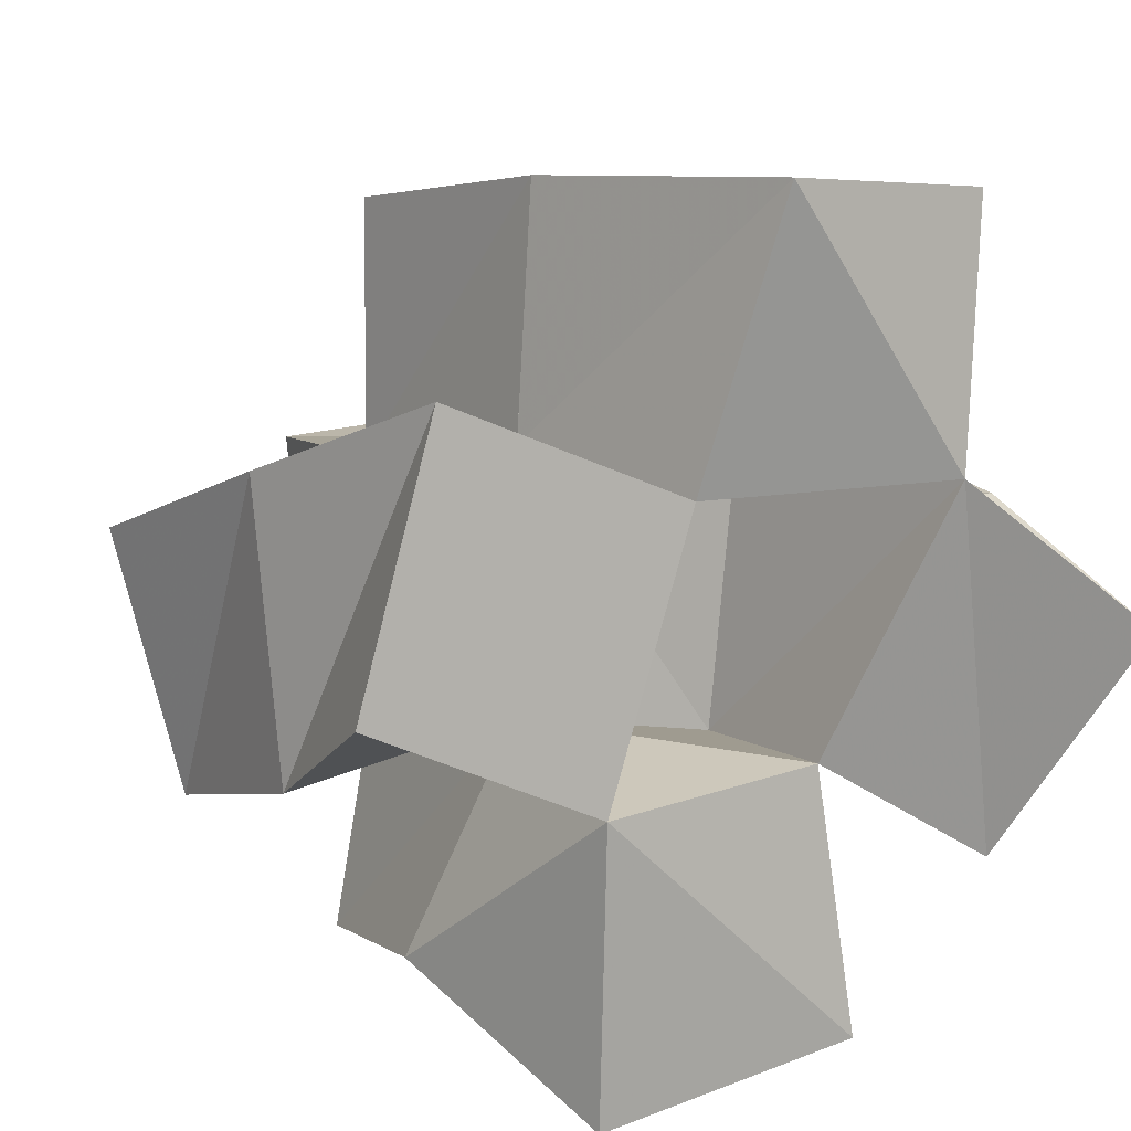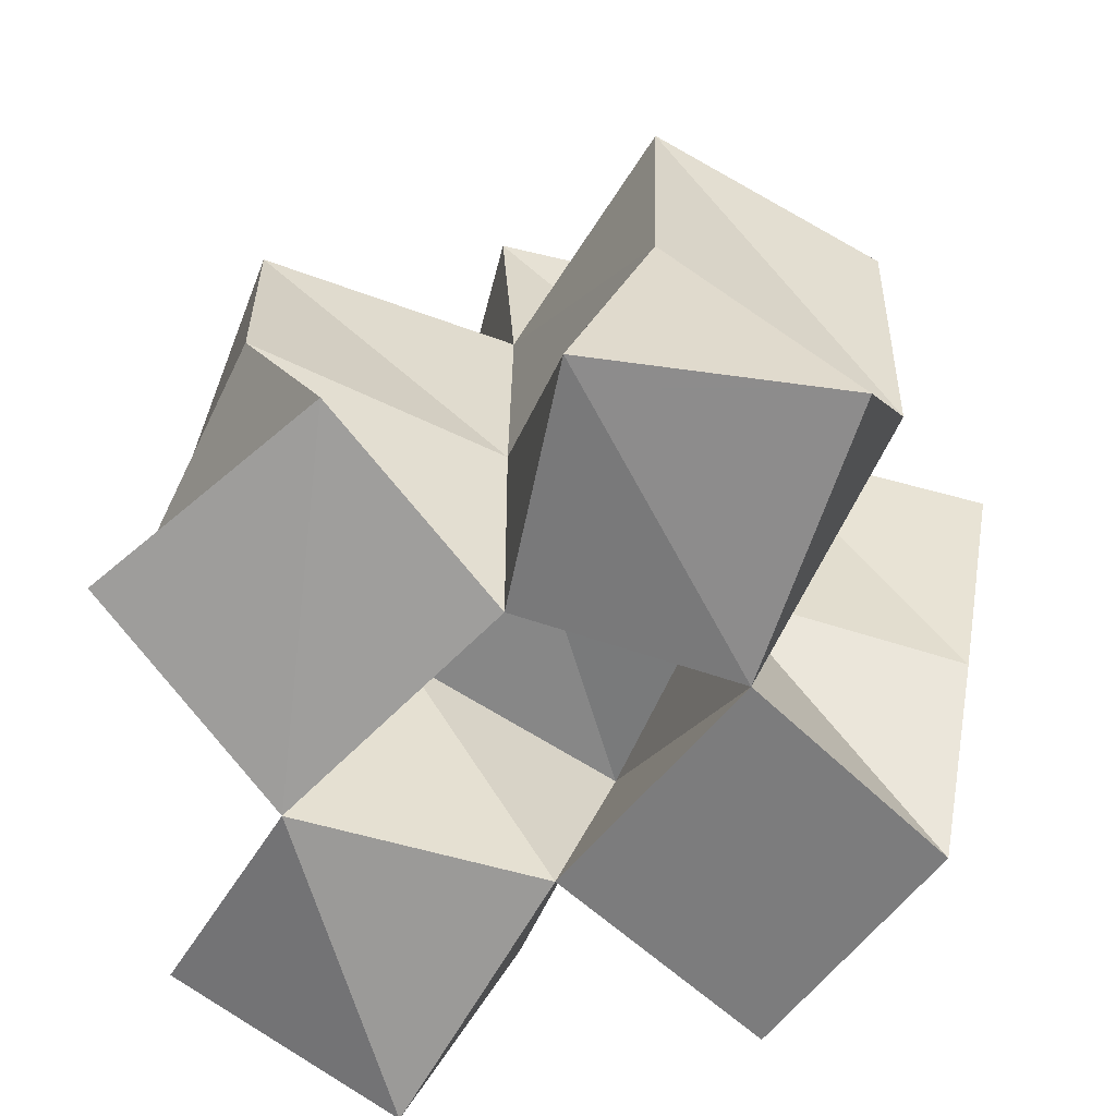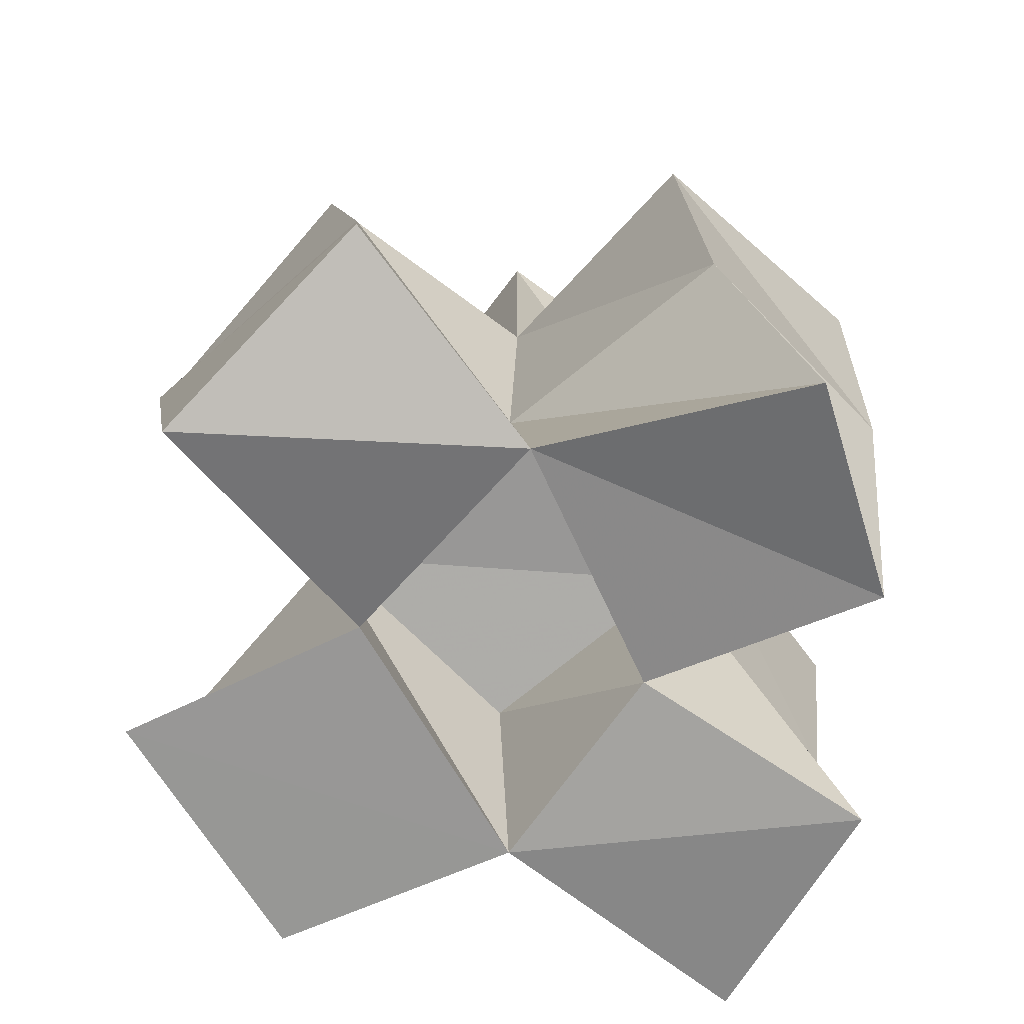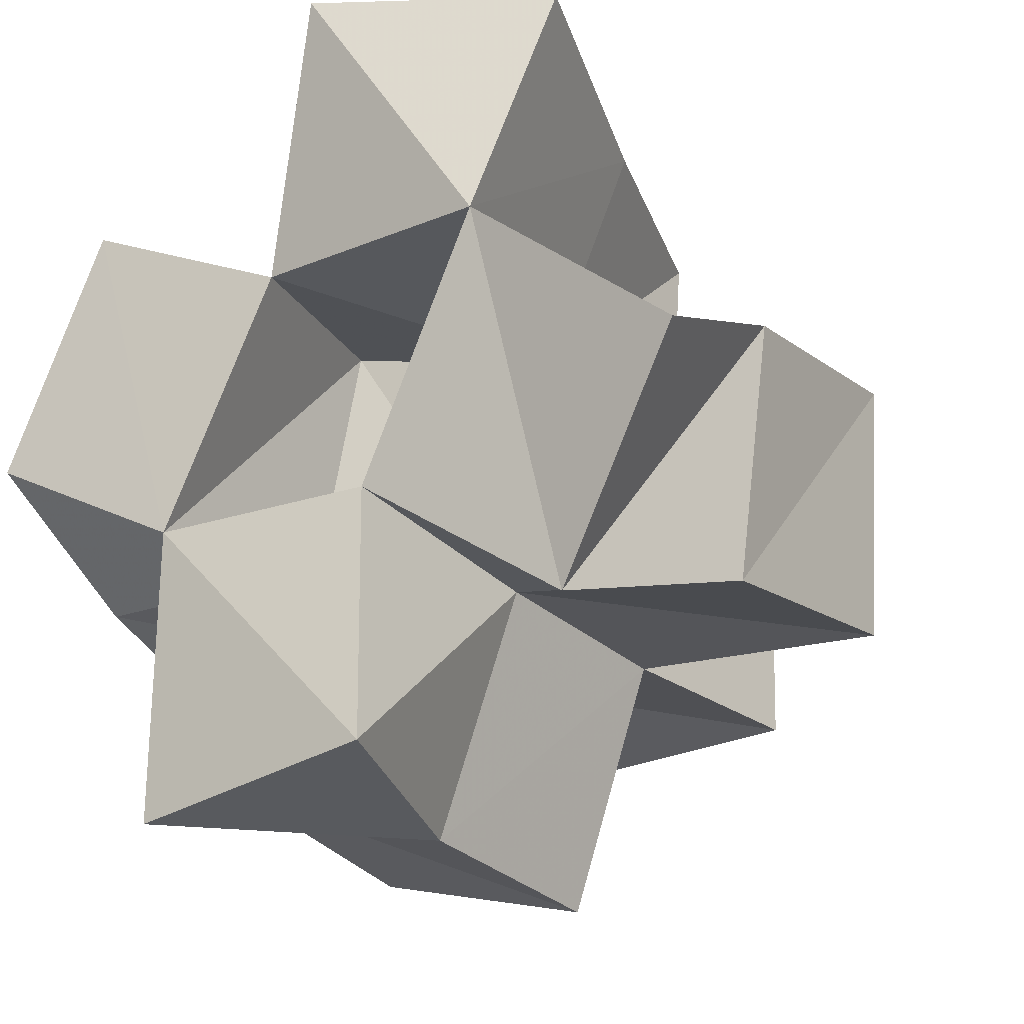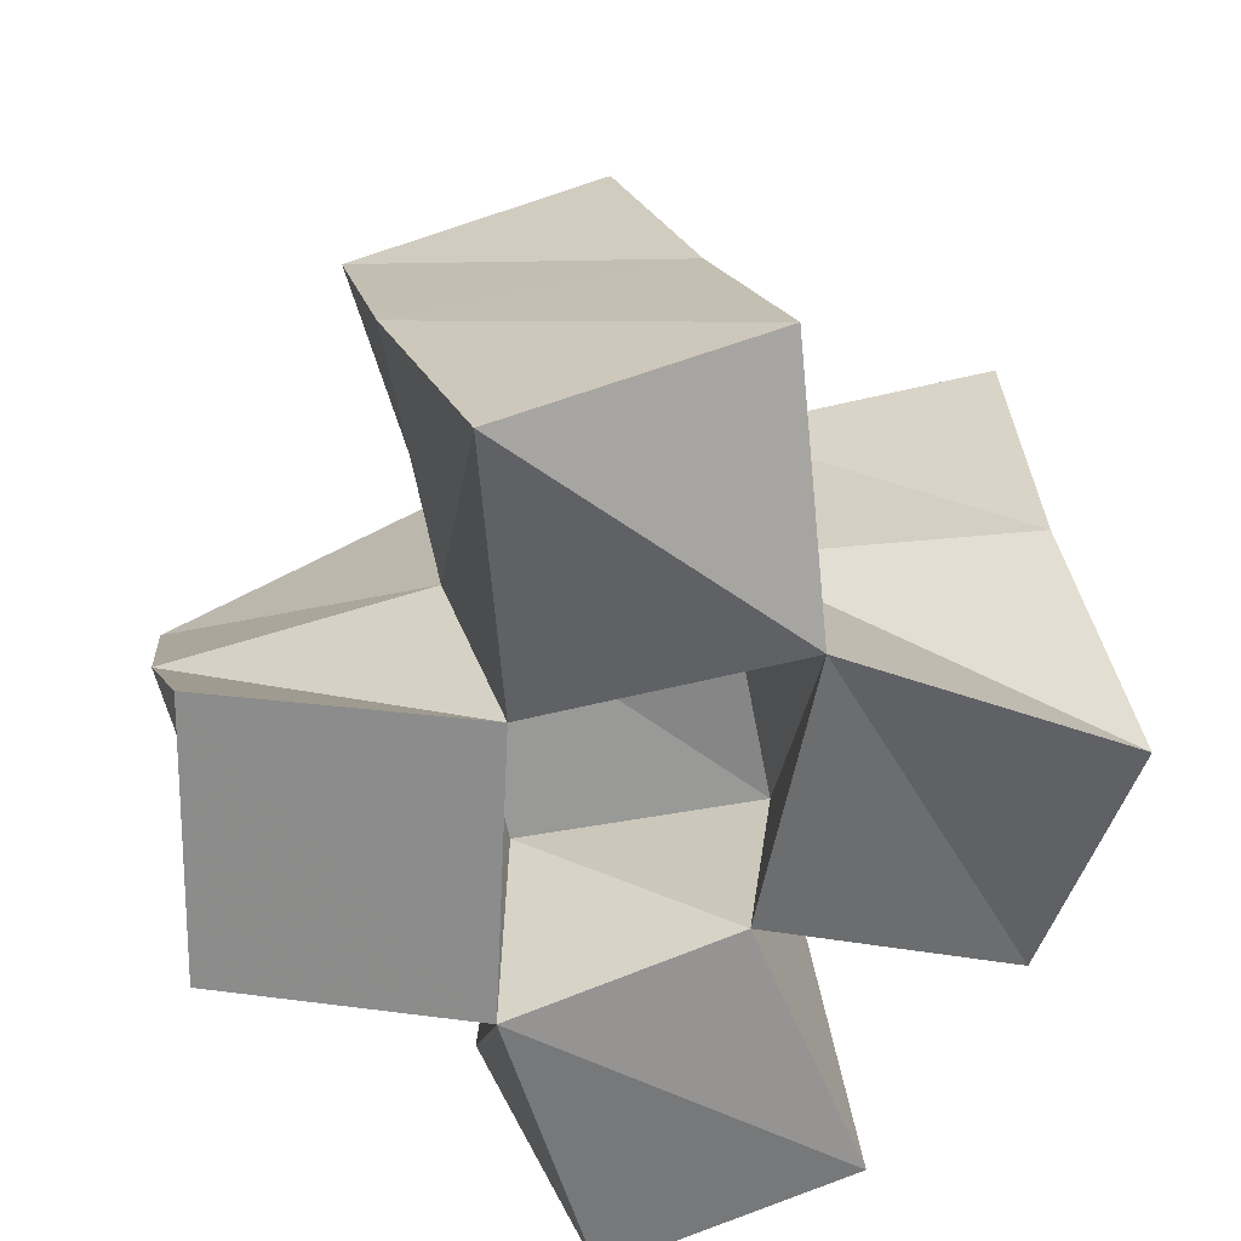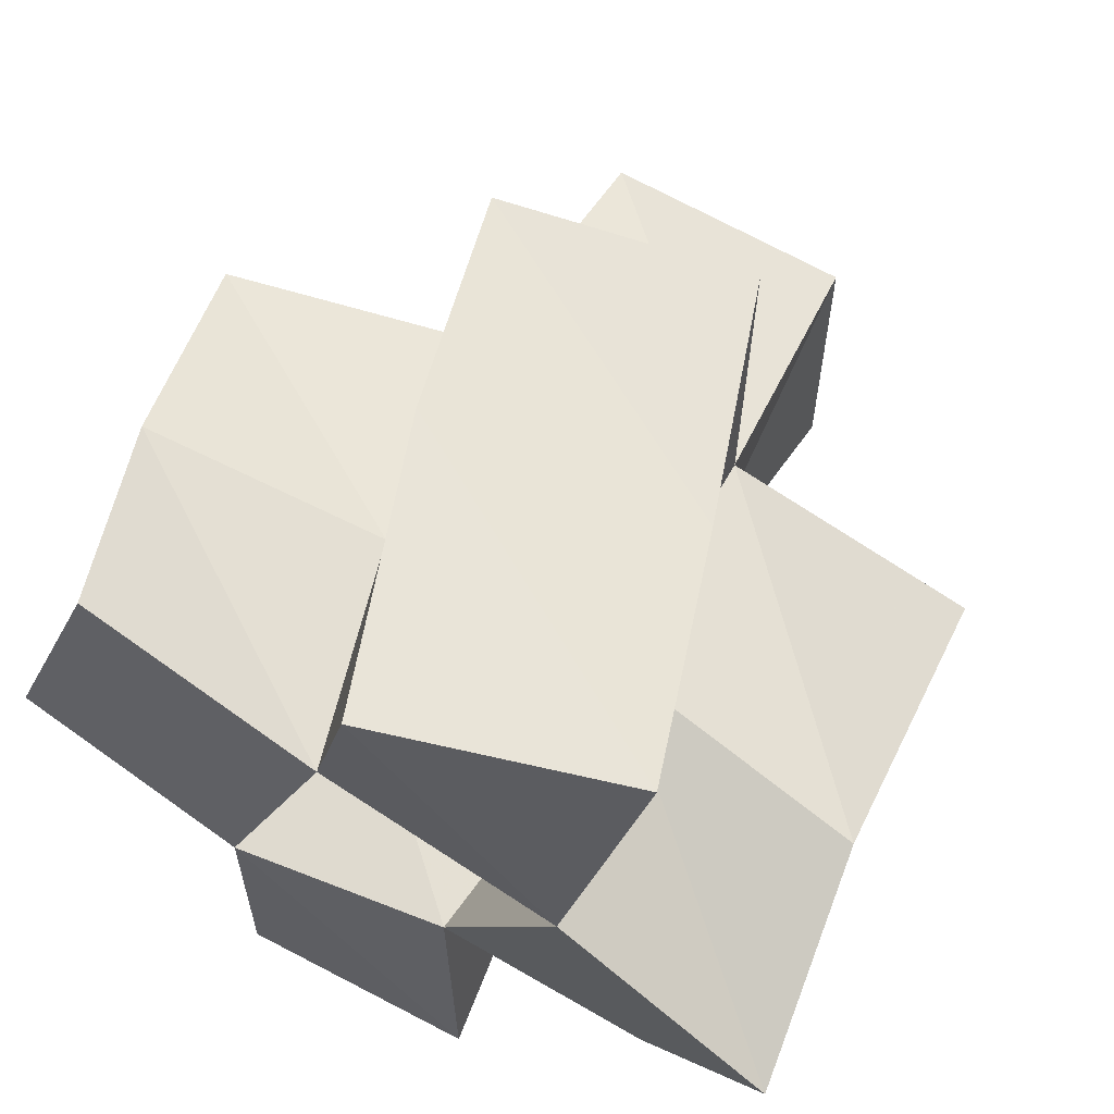
<metadata>
{"format":"obj","ext":"obj","renderer":"f3d","projection":"perspective","resolution":1024,"background":"white","views":[{"elev":15.8,"azim":-25.1,"up":"+Z"},{"elev":-64.3,"azim":162.9,"up":"+Y"},{"elev":-62.4,"azim":51.5,"up":"+Y"},{"elev":-20.5,"azim":35.3,"up":"+Z"},{"elev":-57.4,"azim":17.8,"up":"+Y"},{"elev":64.8,"azim":30.0,"up":"+Z"}]}
</metadata>
<code>
v -0.1109 0.1 0.1908
v -0.1114 0.1338 0.1693
v -0.06693 0.1 0.1686
v -0.06444 0.1432 0.1731
v -0.09402 0.1062 0.2409
v -0.1111 0.1472 0.2223
v -0.04778 0.1065 0.2196
v -0.0604 0.1505 0.221
v -0.06823 0.1 0.1121
v -0.08567 0.1443 0.1304
v -0.01861 0.1 0.1202
v -0.03308 0.1436 0.1126
v -0.02362 0.106 0.1703
v -0.02086 0.1514 0.1618
v 0.002533 0.1034 0.2188
v -0.01491 0.1542 0.2097
v -0.03425 0.1 0.2731
v -0.05491 0.1561 0.2676
v 0.01281 0.1169 0.2665
v -0.003498 0.1661 0.2574
v 0.01627 0.1123 0.1441
v 0.03061 0.1501 0.1537
v 0.04502 0.1041 0.1857
v 0.03828 0.1481 0.2019
v -0.1152 0.1773 0.155
v -0.07057 0.1963 0.1639
v -0.1233 0.191 0.2032
v -0.06976 0.2002 0.2092
v -0.08149 0.1906 0.1182
v -0.03274 0.1894 0.1067
v -0.01997 0.1959 0.1572
v -0.01562 0.2021 0.2071
v -0.06815 0.2028 0.2583
v -0.02007 0.214 0.2551
v 0.03159 0.1996 0.1559
v 0.03528 0.1977 0.206
v -0.06558 0.245 0.1517
v -0.01601 0.2435 0.1543
v -0.06788 0.2513 0.2018
v -0.01857 0.2496 0.2047
f 1 2 4
f 3 1 4
f 2 6 8
f 4 2 8
f 6 5 7
f 8 6 7
f 5 1 3
f 7 5 3
f 8 7 3
f 4 8 3
f 2 1 5
f 6 2 5
f 9 10 12
f 11 9 12
f 10 4 14
f 12 10 14
f 4 3 13
f 14 4 13
f 3 9 11
f 13 3 11
f 14 13 11
f 12 14 11
f 10 9 3
f 4 10 3
f 7 8 16
f 15 7 16
f 8 18 20
f 16 8 20
f 18 17 19
f 20 18 19
f 17 7 15
f 19 17 15
f 20 19 15
f 16 20 15
f 8 7 17
f 18 8 17
f 13 14 22
f 21 13 22
f 14 16 24
f 22 14 24
f 16 15 23
f 24 16 23
f 15 13 21
f 23 15 21
f 24 23 21
f 22 24 21
f 14 13 15
f 16 14 15
f 2 25 26
f 4 2 26
f 25 27 28
f 26 25 28
f 27 6 8
f 28 27 8
f 6 2 4
f 8 6 4
f 28 8 4
f 26 28 4
f 25 2 6
f 27 25 6
f 10 29 30
f 12 10 30
f 29 26 31
f 30 29 31
f 26 4 14
f 31 26 14
f 4 10 12
f 14 4 12
f 31 14 12
f 30 31 12
f 29 10 4
f 26 29 4
f 8 28 32
f 16 8 32
f 28 33 34
f 32 28 34
f 33 18 20
f 34 33 20
f 18 8 16
f 20 18 16
f 34 20 16
f 32 34 16
f 28 8 18
f 33 28 18
f 14 31 35
f 22 14 35
f 31 32 36
f 35 31 36
f 32 16 24
f 36 32 24
f 16 14 22
f 24 16 22
f 36 24 22
f 35 36 22
f 31 14 16
f 32 31 16
f 4 26 31
f 14 4 31
f 26 28 32
f 31 26 32
f 28 8 16
f 32 28 16
f 8 4 14
f 16 8 14
f 32 16 14
f 31 32 14
f 26 4 8
f 28 26 8
f 26 37 38
f 31 26 38
f 37 39 40
f 38 37 40
f 39 28 32
f 40 39 32
f 28 26 31
f 32 28 31
f 40 32 31
f 38 40 31
f 37 26 28
f 39 37 28

</code>
